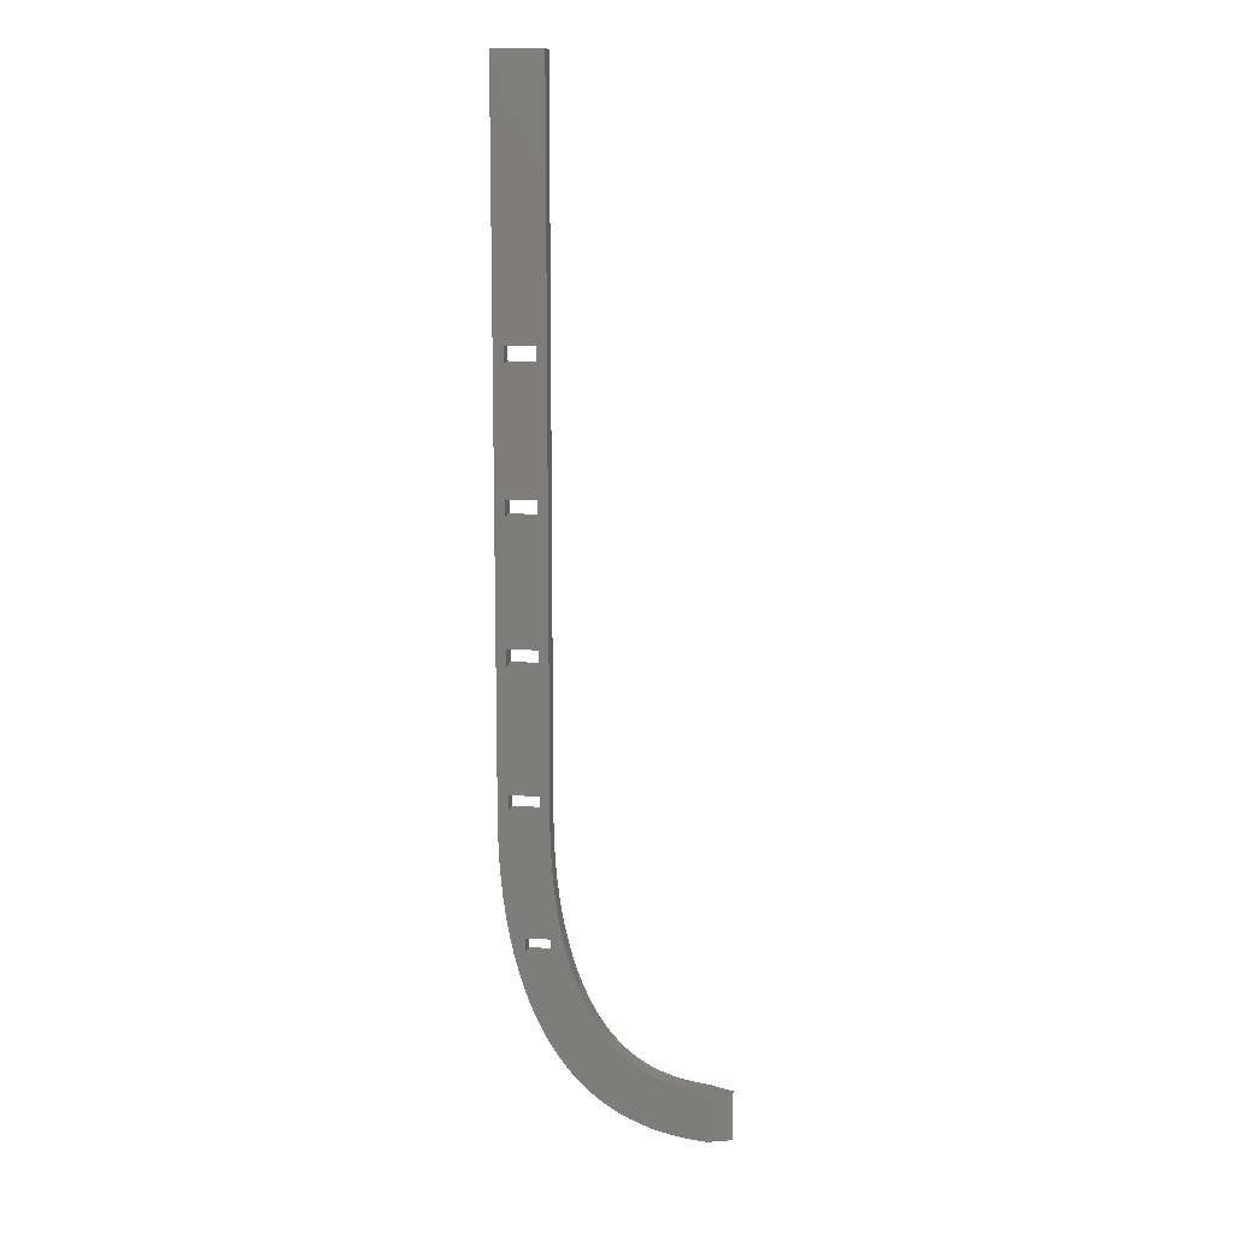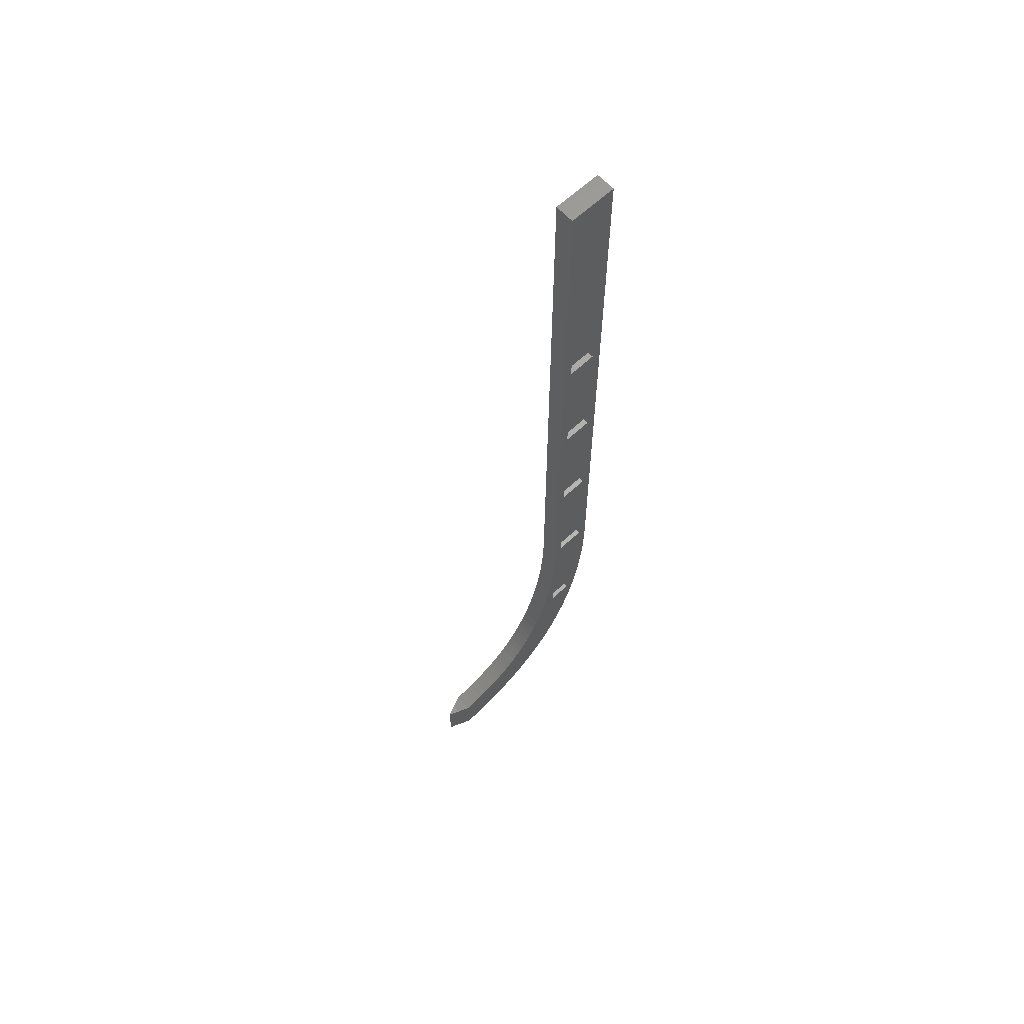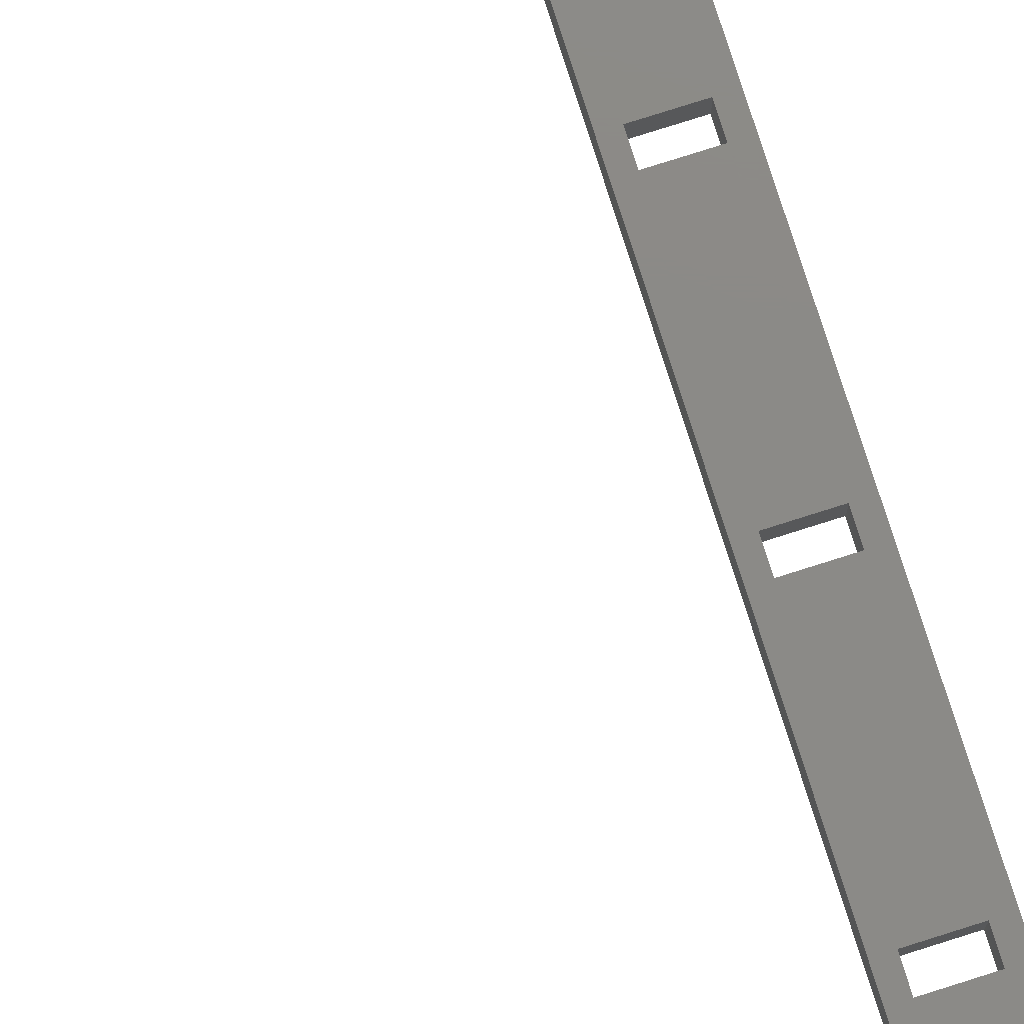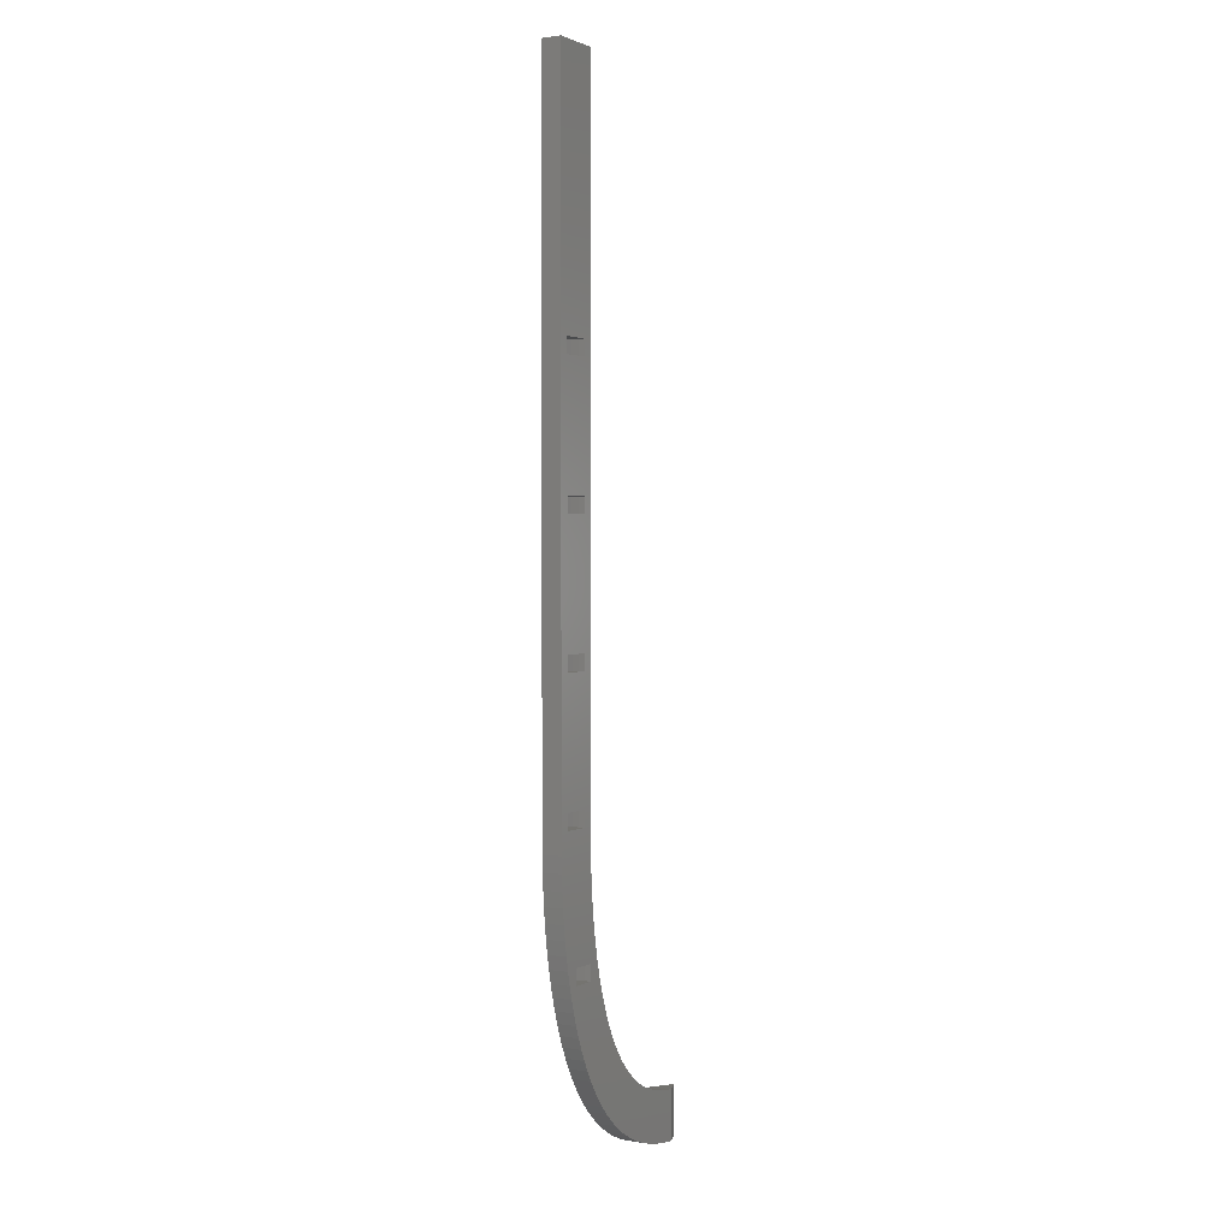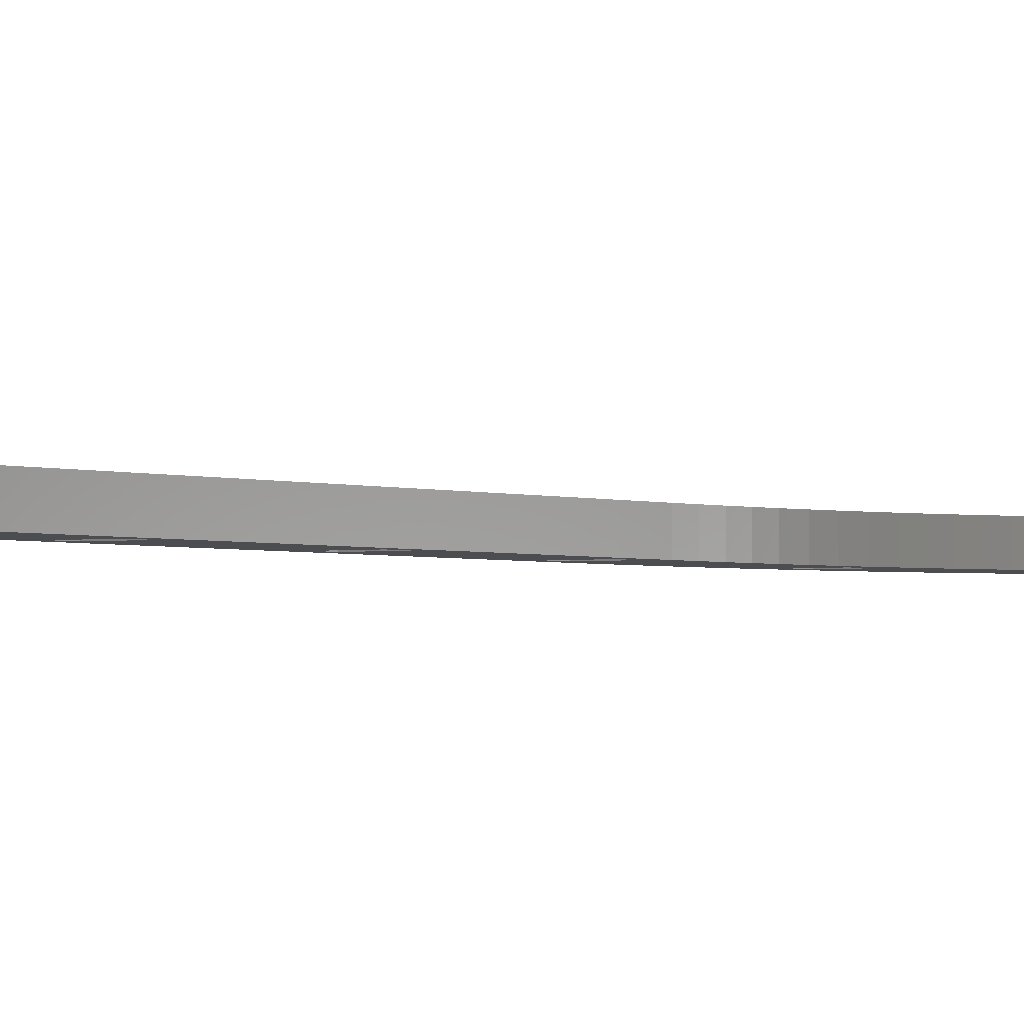
<metadata>
{"format":"stl","ext":"stl","renderer":"f3d","projection":"perspective","resolution":1024,"background":"white","views":[{"elev":11.1,"azim":-171.7,"up":"+Y"},{"elev":64.3,"azim":-43.0,"up":"+Y"},{"elev":78.0,"azim":-17.6,"up":"+Z"},{"elev":1.6,"azim":120.3,"up":"+Y"},{"elev":-2.0,"azim":-146.0,"up":"+Z"}]}
</metadata>
<code>
# stl→obj: 220 verts, 456 faces
v 12.38 -65.5 103.6
v 12.43 -65.5 102.3
v 12.38 -62.3 103.6
v 12.43 -62.3 102.3
v 12.43 -62.3 100.9
v 12.43 -65.5 100.9
v 12.38 -65.5 99.6
v 12.38 -62.3 99.6
v 17.38 -62.3 103.6
v 17.43 -62.3 102.3
v 17.43 -62.3 100.9
v 17.38 -62.3 99.6
v 17.38 -65.5 103.6
v 17.43 -65.5 102.3
v 17.38 -65.5 99.6
v 17.43 -65.5 100.9
v 14.38 -37.5 103.6
v 14.43 -37.5 102.3
v 14.38 -34.3 103.6
v 14.43 -34.3 102.3
v 14.43 -34.3 100.9
v 14.43 -37.5 100.9
v 14.38 -37.5 99.6
v 14.38 -34.3 99.6
v 20.39 -34.3 103.6
v 20.43 -34.3 102.3
v 20.43 -34.3 100.9
v 20.39 -34.3 99.6
v 20.39 -37.5 103.6
v 20.43 -37.5 102.3
v 20.43 -37.5 100.9
v 20.39 -37.5 99.6
v 14.38 -9.5 103.6
v 14.43 -9.5 102.3
v 14.38 -6.3 103.6
v 14.43 -6.3 102.3
v 14.43 -6.3 100.9
v 14.43 -9.5 100.9
v 14.38 -9.5 99.6
v 14.38 -6.3 99.6
v 20.39 -6.3 103.6
v 20.43 -6.3 102.3
v 20.43 -6.3 100.9
v 20.39 -6.3 99.6
v 20.39 -9.5 103.6
v 20.43 -9.5 102.3
v 20.43 -9.5 100.9
v 20.39 -9.5 99.6
v 14.38 18.5 103.6
v 14.43 18.5 102.3
v 14.38 21.7 103.6
v 14.43 21.7 102.3
v 14.43 21.7 100.9
v 14.43 18.5 100.9
v 14.38 18.5 99.6
v 14.38 21.7 99.6
v 20.39 21.7 103.6
v 20.43 21.7 102.3
v 20.43 21.7 100.9
v 20.39 21.7 99.6
v 20.39 18.5 103.6
v 20.43 18.5 102.3
v 20.43 18.5 100.9
v 20.39 18.5 99.6
v 14.38 46.5 103.6
v 14.43 46.5 102.3
v 14.38 49.7 103.6
v 14.43 49.7 102.3
v 14.43 49.7 100.9
v 14.43 46.5 100.9
v 14.38 46.5 99.6
v 14.38 49.7 99.6
v 20.39 49.7 103.6
v 20.43 49.7 102.3
v 20.43 49.7 100.9
v 20.39 49.7 99.6
v 20.39 46.5 103.6
v 20.43 46.5 102.3
v 20.43 46.5 100.9
v 20.39 46.5 99.6
v -17.61 -91.37 99.6
v -17.61 -101.4 99.6
v -20.02 -91.54 100.6
v -20.02 -101.6 100.6
v -22.43 -91.6 101.6
v -22.43 -101.6 101.6
v -20.02 -101.6 102.6
v -20.02 -91.54 102.6
v -17.61 -101.4 103.6
v -17.61 -91.37 103.6
v 18.98 -67.71 103.6
v 19.64 -65.12 103.6
v 20.22 -62.46 103.6
v 15.66 -77.27 103.6
v 16.6 -74.99 103.6
v 17.47 -72.64 103.6
v 10.23 -61.39 103.6
v 9.525 -64.37 103.6
v 11.13 -85.54 103.6
v 8.73 -67.19 103.6
v 9.786 -87.39 103.6
v 7.847 -69.86 103.6
v 8.352 -89.14 103.6
v 6.879 -72.37 103.6
v 6.823 -90.8 103.6
v 5.829 -74.73 103.6
v 5.072 -76.24 103.6
v 12.06 -48.47 103.6
v 11.78 -51.59 103.6
v 11.36 -55 103.6
v 22.43 -38.4 103.6
v 20.74 -59.73 103.6
v 21.19 -56.92 103.6
v 12.43 -38.4 103.6
v 12.39 -41.87 103.6
v 12.27 -45.23 103.6
v 22.43 101.6 103.6
v 12.43 101.6 103.6
v -15.43 -91.1 103.6
v -14.73 -101.1 103.6
v -13.41 -90.74 103.6
v -11.99 -100.7 103.6
v -11.54 -90.28 103.6
v -9.393 -100.1 103.6
v -9.806 -89.75 103.6
v -8.526 -89.28 103.6
v -6.934 -99.34 103.6
v -7.317 -88.76 103.6
v -6.174 -88.19 103.6
v -4.608 -98.48 103.6
v -5.09 -87.58 103.6
v -4.059 -86.93 103.6
v -2.41 -97.49 103.6
v -3.075 -86.23 103.6
v -1.222 -84.68 103.6
v -0.336 -96.38 103.6
v -0.2128 -83.69 103.6
v 1.619 -95.15 103.6
v 0.759 -82.64 103.6
v 1.694 -81.51 103.6
v 3.461 -93.81 103.6
v 2.592 -80.3 103.6
v 3.454 -79.02 103.6
v 5.194 -92.36 103.6
v 4.28 -77.67 103.6
v 12.39 -83.6 103.6
v 13.56 -81.57 103.6
v 14.65 -79.46 103.6
v 18.26 -70.21 103.6
v 21.57 -54.03 103.6
v 21.88 -51.06 103.6
v 22.12 -48.01 103.6
v 22.3 -44.89 103.6
v 22.4 -41.68 103.6
v 10.84 -58.27 103.6
v -14.73 -101.1 99.6
v -11.99 -100.7 99.6
v -9.393 -100.1 99.6
v -6.934 -99.34 99.6
v -4.608 -98.48 99.6
v -2.41 -97.49 99.6
v -0.336 -96.38 99.6
v 1.619 -95.15 99.6
v 3.461 -93.81 99.6
v 5.194 -92.36 99.6
v 6.823 -90.8 99.6
v 8.352 -89.14 99.6
v 9.786 -87.39 99.6
v 11.13 -85.54 99.6
v 12.39 -83.6 99.6
v 13.56 -81.57 99.6
v 14.65 -79.46 99.6
v 15.66 -77.27 99.6
v 16.6 -74.99 99.6
v 17.47 -72.64 99.6
v 18.26 -70.21 99.6
v 18.98 -67.71 99.6
v 19.64 -65.12 99.6
v 20.22 -62.46 99.6
v 20.74 -59.73 99.6
v 21.19 -56.92 99.6
v 21.57 -54.03 99.6
v 21.88 -51.06 99.6
v 22.12 -48.01 99.6
v 22.3 -44.89 99.6
v 22.4 -41.68 99.6
v 22.43 -38.4 99.6
v 12.06 -48.47 99.6
v 10.23 -61.39 99.6
v 10.84 -58.27 99.6
v 11.36 -55 99.6
v 12.43 -38.4 99.6
v 12.39 -41.87 99.6
v 12.27 -45.23 99.6
v 22.43 101.6 99.6
v 12.43 101.6 99.6
v -15.43 -91.1 99.6
v -13.41 -90.74 99.6
v -11.54 -90.28 99.6
v -9.806 -89.75 99.6
v -8.526 -89.28 99.6
v -7.317 -88.76 99.6
v -6.174 -88.19 99.6
v -5.09 -87.58 99.6
v -4.059 -86.93 99.6
v -3.075 -86.23 99.6
v -1.222 -84.68 99.6
v -0.2128 -83.69 99.6
v 0.759 -82.64 99.6
v 1.694 -81.51 99.6
v 2.592 -80.3 99.6
v 3.454 -79.02 99.6
v 4.28 -77.67 99.6
v 5.072 -76.24 99.6
v 5.829 -74.73 99.6
v 6.879 -72.37 99.6
v 7.847 -69.86 99.6
v 8.73 -67.19 99.6
v 9.525 -64.37 99.6
v 11.78 -51.59 99.6
f 1 2 3
f 3 2 4
f 4 2 5
f 5 2 6
f 5 6 7
f 7 8 5
f 3 4 9
f 9 4 10
f 10 4 5
f 10 5 11
f 11 5 12
f 12 5 8
f 13 9 14
f 14 9 10
f 14 10 11
f 12 15 11
f 11 15 16
f 11 16 14
f 1 13 2
f 2 13 14
f 2 14 6
f 6 14 16
f 6 16 15
f 15 7 6
f 17 18 19
f 19 18 20
f 20 18 21
f 21 18 22
f 21 22 23
f 23 24 21
f 19 20 25
f 25 20 26
f 26 20 21
f 26 21 27
f 27 21 28
f 28 21 24
f 25 26 29
f 29 26 30
f 30 26 31
f 31 26 27
f 31 27 28
f 28 32 31
f 17 29 18
f 18 29 30
f 18 30 22
f 22 30 31
f 22 31 32
f 32 23 22
f 33 34 35
f 35 34 36
f 36 34 37
f 37 34 38
f 37 38 39
f 39 40 37
f 35 36 41
f 41 36 42
f 42 36 37
f 42 37 43
f 43 37 44
f 44 37 40
f 41 42 45
f 45 42 46
f 46 42 47
f 47 42 43
f 47 43 44
f 44 48 47
f 33 45 34
f 34 45 46
f 34 46 38
f 38 46 47
f 38 47 48
f 48 39 38
f 49 50 51
f 51 50 52
f 52 50 53
f 53 50 54
f 53 54 55
f 55 56 53
f 51 52 57
f 57 52 58
f 58 52 53
f 58 53 59
f 59 53 60
f 60 53 56
f 57 58 61
f 61 58 62
f 62 58 63
f 63 58 59
f 63 59 60
f 60 64 63
f 49 61 50
f 50 61 62
f 50 62 54
f 54 62 63
f 54 63 64
f 64 55 54
f 65 66 67
f 67 66 68
f 68 66 69
f 69 66 70
f 69 70 71
f 71 72 69
f 67 68 73
f 73 68 74
f 74 68 69
f 74 69 75
f 75 69 76
f 76 69 72
f 73 74 77
f 77 74 78
f 78 74 79
f 79 74 75
f 79 75 76
f 76 80 79
f 65 77 66
f 66 77 78
f 66 78 70
f 70 78 79
f 70 79 80
f 80 71 70
f 81 82 83
f 83 82 84
f 83 84 85
f 85 84 86
f 86 87 85
f 85 87 88
f 88 87 89
f 88 89 90
f 13 91 9
f 9 91 92
f 9 92 93
f 1 94 13
f 13 94 95
f 13 95 96
f 3 97 1
f 1 97 98
f 1 98 99
f 99 98 100
f 99 100 101
f 101 100 102
f 101 102 103
f 103 102 104
f 103 104 105
f 105 104 106
f 105 106 107
f 9 108 3
f 3 108 109
f 3 109 110
f 29 111 25
f 25 111 45
f 25 45 33
f 17 9 29
f 29 9 112
f 29 112 113
f 19 114 17
f 17 114 115
f 17 115 116
f 114 19 33
f 33 19 25
f 45 111 41
f 41 111 61
f 41 61 49
f 33 35 114
f 114 35 49
f 114 49 51
f 35 41 49
f 61 111 57
f 57 111 117
f 57 117 77
f 77 117 73
f 73 117 118
f 73 118 67
f 67 118 65
f 65 118 51
f 65 51 57
f 77 65 57
f 90 89 119
f 119 89 120
f 119 120 121
f 121 120 122
f 121 122 123
f 123 122 124
f 123 124 125
f 125 124 126
f 126 124 127
f 126 127 128
f 128 127 129
f 129 127 130
f 129 130 131
f 131 130 132
f 132 130 133
f 132 133 134
f 134 133 135
f 135 133 136
f 135 136 137
f 137 136 138
f 137 138 139
f 139 138 140
f 140 138 141
f 140 141 142
f 142 141 143
f 143 141 144
f 143 144 145
f 145 144 107
f 107 144 105
f 99 146 1
f 1 146 147
f 1 147 148
f 148 94 1
f 96 149 13
f 13 149 91
f 93 112 9
f 113 150 29
f 29 150 151
f 29 151 152
f 152 153 29
f 29 153 154
f 29 154 111
f 118 114 51
f 116 108 17
f 17 108 9
f 110 155 3
f 3 155 97
f 87 82 89
f 89 82 156
f 89 156 120
f 120 156 157
f 120 157 122
f 122 157 158
f 122 158 124
f 124 158 159
f 124 159 127
f 127 159 160
f 127 160 130
f 130 160 161
f 130 161 133
f 133 161 162
f 133 162 136
f 136 162 163
f 136 163 138
f 138 163 164
f 138 164 141
f 141 164 165
f 141 165 144
f 144 165 166
f 144 166 105
f 105 166 167
f 105 167 103
f 103 167 168
f 103 168 101
f 101 168 169
f 101 169 99
f 99 169 170
f 99 170 146
f 146 170 171
f 146 171 147
f 147 171 172
f 147 172 148
f 148 172 173
f 148 173 94
f 94 173 174
f 94 174 95
f 95 174 175
f 95 175 96
f 96 175 176
f 96 176 149
f 149 176 177
f 149 177 91
f 91 177 178
f 91 178 92
f 92 178 179
f 92 179 93
f 93 179 180
f 93 180 112
f 112 180 181
f 112 181 113
f 113 181 182
f 113 182 150
f 150 182 183
f 150 183 151
f 151 183 184
f 151 184 152
f 152 184 185
f 152 185 153
f 153 185 186
f 153 186 154
f 154 186 187
f 154 187 111
f 86 84 87
f 87 84 82
f 12 177 15
f 15 177 176
f 15 176 175
f 8 188 12
f 12 188 23
f 12 23 32
f 7 189 8
f 8 189 190
f 8 190 191
f 15 173 7
f 7 173 172
f 7 172 171
f 28 187 32
f 32 187 186
f 32 186 185
f 187 28 48
f 48 28 24
f 48 24 39
f 39 24 192
f 39 192 40
f 40 192 55
f 40 55 64
f 24 23 192
f 192 23 193
f 193 23 194
f 194 23 188
f 48 44 187
f 187 44 64
f 187 64 60
f 44 40 64
f 56 80 60
f 60 80 195
f 60 195 187
f 55 192 56
f 56 192 196
f 56 196 71
f 71 196 72
f 72 196 76
f 76 196 195
f 76 195 80
f 71 80 56
f 81 197 82
f 82 197 156
f 156 197 198
f 156 198 157
f 157 198 199
f 157 199 158
f 158 199 200
f 158 200 201
f 158 201 159
f 159 201 202
f 159 202 203
f 159 203 160
f 160 203 204
f 160 204 205
f 160 205 161
f 161 205 206
f 161 206 207
f 161 207 162
f 162 207 208
f 162 208 163
f 163 208 209
f 163 209 210
f 163 210 164
f 164 210 211
f 164 211 212
f 164 212 165
f 165 212 213
f 165 213 214
f 165 214 166
f 166 214 215
f 166 215 216
f 166 216 167
f 167 216 217
f 167 217 168
f 168 217 218
f 168 218 169
f 169 218 219
f 169 219 7
f 7 219 189
f 191 220 8
f 8 220 188
f 185 184 32
f 32 184 183
f 32 183 182
f 182 181 32
f 32 181 180
f 32 180 12
f 12 180 179
f 12 179 178
f 178 177 12
f 175 174 15
f 15 174 173
f 171 170 7
f 7 170 169
f 85 88 83
f 83 88 90
f 83 90 81
f 81 90 119
f 81 119 197
f 197 119 121
f 197 121 198
f 198 121 123
f 198 123 199
f 199 123 125
f 199 125 200
f 200 125 126
f 200 126 201
f 201 126 128
f 201 128 202
f 202 128 129
f 202 129 203
f 203 129 131
f 203 131 204
f 204 131 132
f 204 132 205
f 205 132 134
f 205 134 206
f 206 134 135
f 206 135 207
f 207 135 137
f 207 137 208
f 208 137 139
f 208 139 209
f 209 139 140
f 209 140 210
f 210 140 142
f 210 142 211
f 211 142 143
f 211 143 212
f 212 143 145
f 212 145 213
f 213 145 107
f 213 107 214
f 214 107 106
f 214 106 215
f 215 106 104
f 215 104 216
f 216 104 102
f 216 102 217
f 217 102 100
f 217 100 218
f 218 100 98
f 218 98 219
f 219 98 97
f 219 97 189
f 189 97 155
f 189 155 190
f 190 155 110
f 190 110 191
f 191 110 109
f 191 109 220
f 220 109 108
f 220 108 188
f 188 108 116
f 188 116 194
f 194 116 115
f 194 115 193
f 193 115 114
f 193 114 192
f 114 118 192
f 192 118 196
f 118 117 196
f 196 117 195
f 117 111 195
f 195 111 187

</code>
